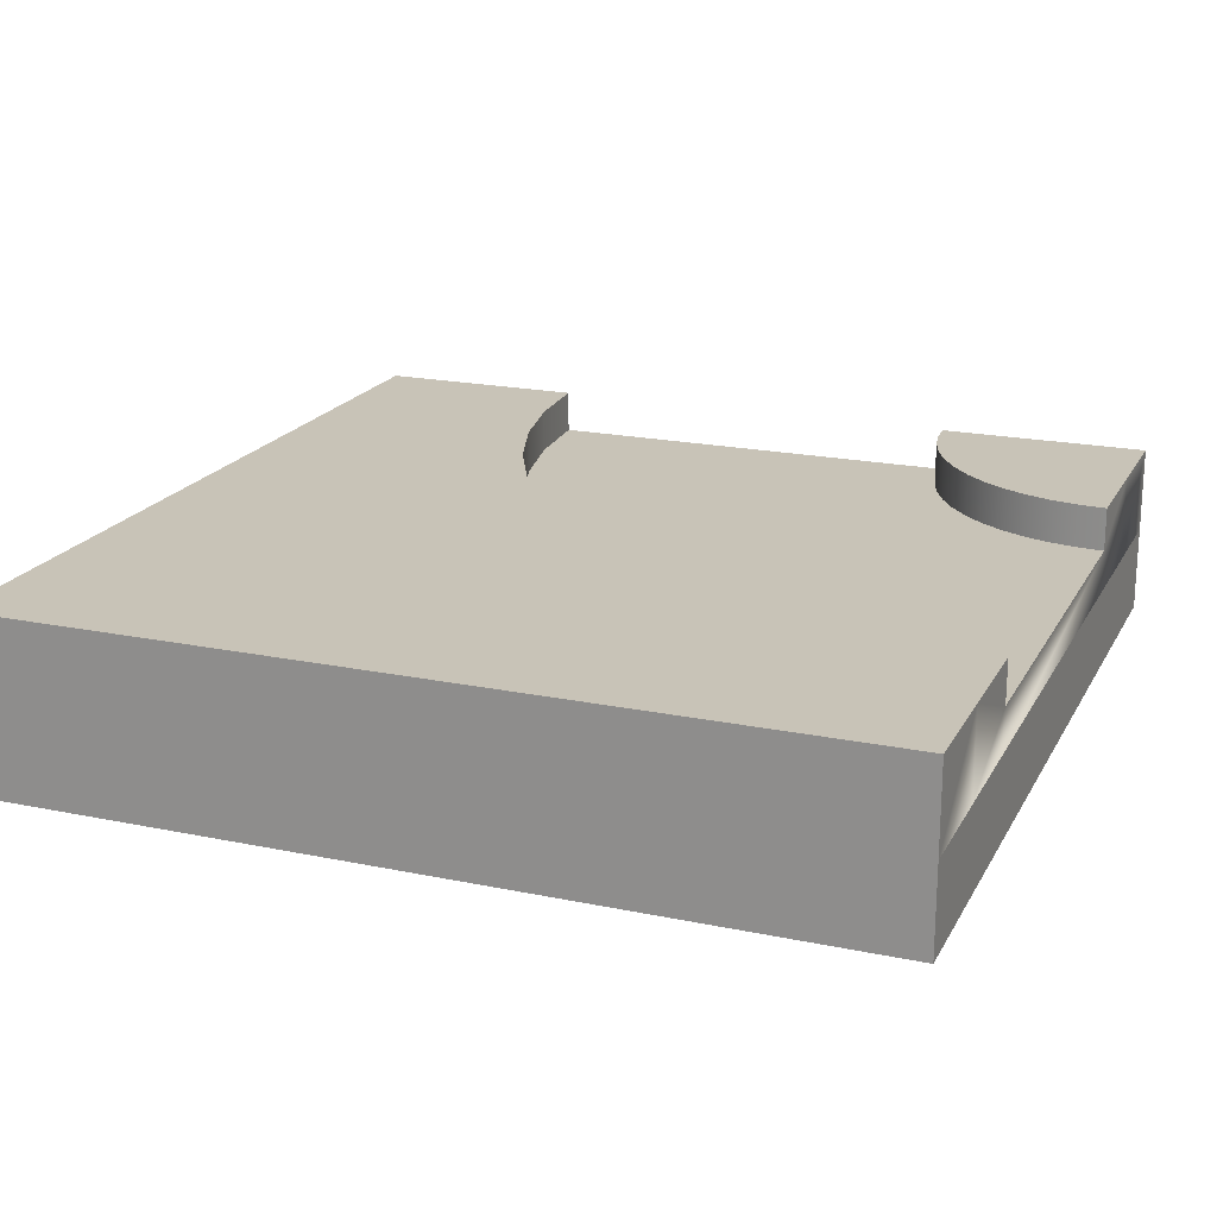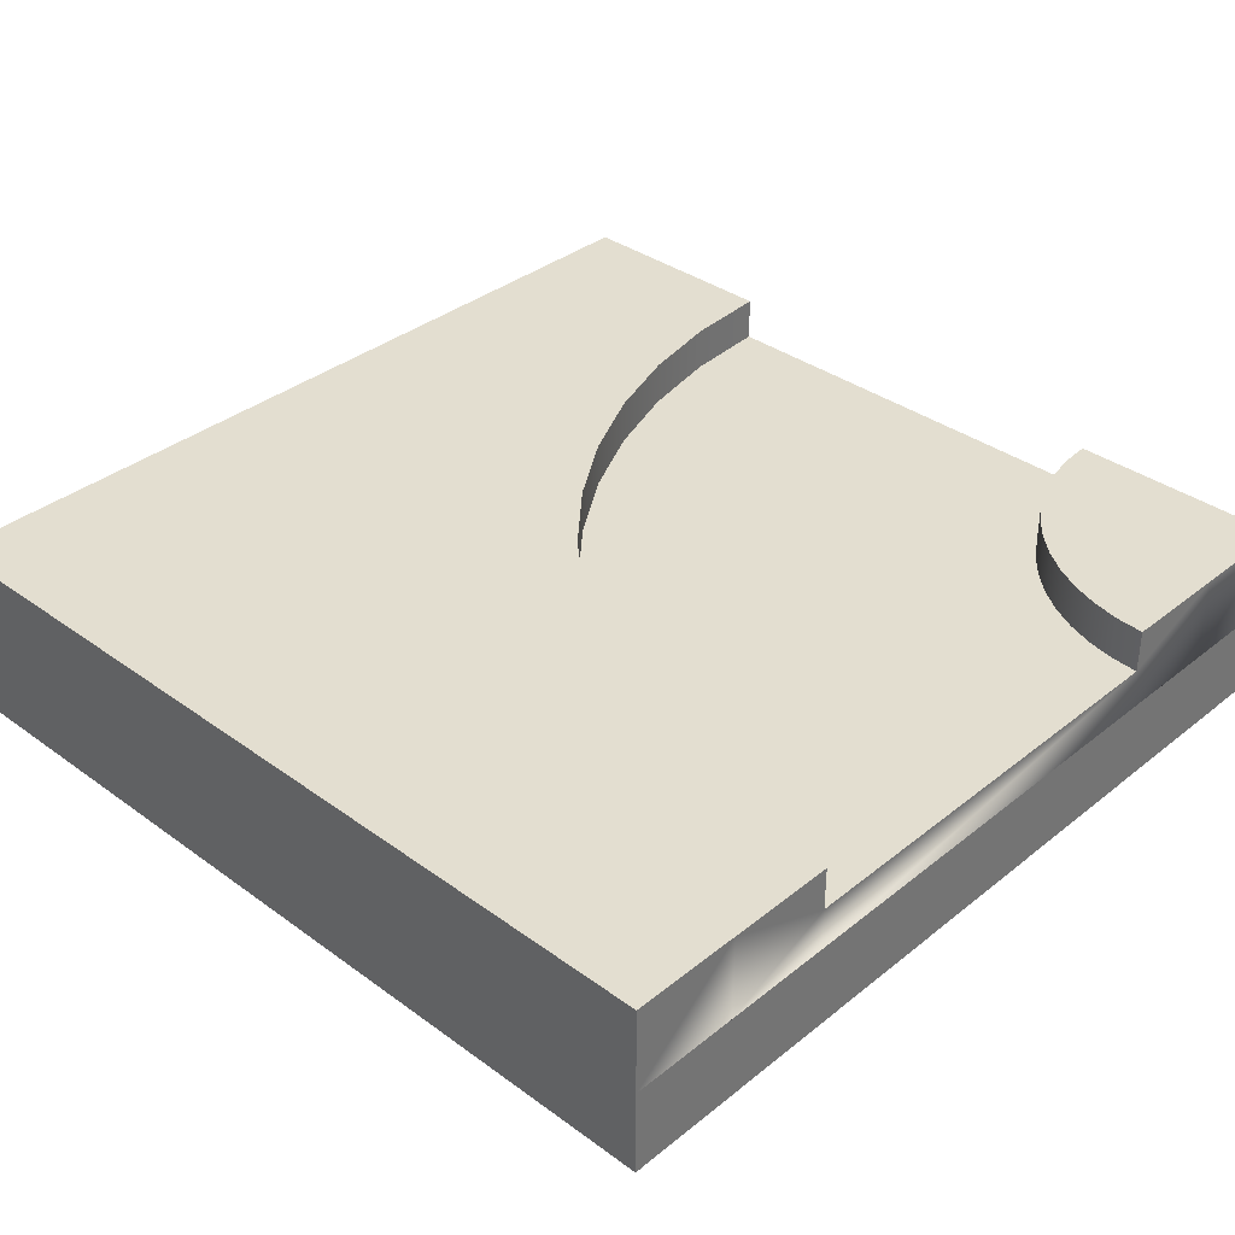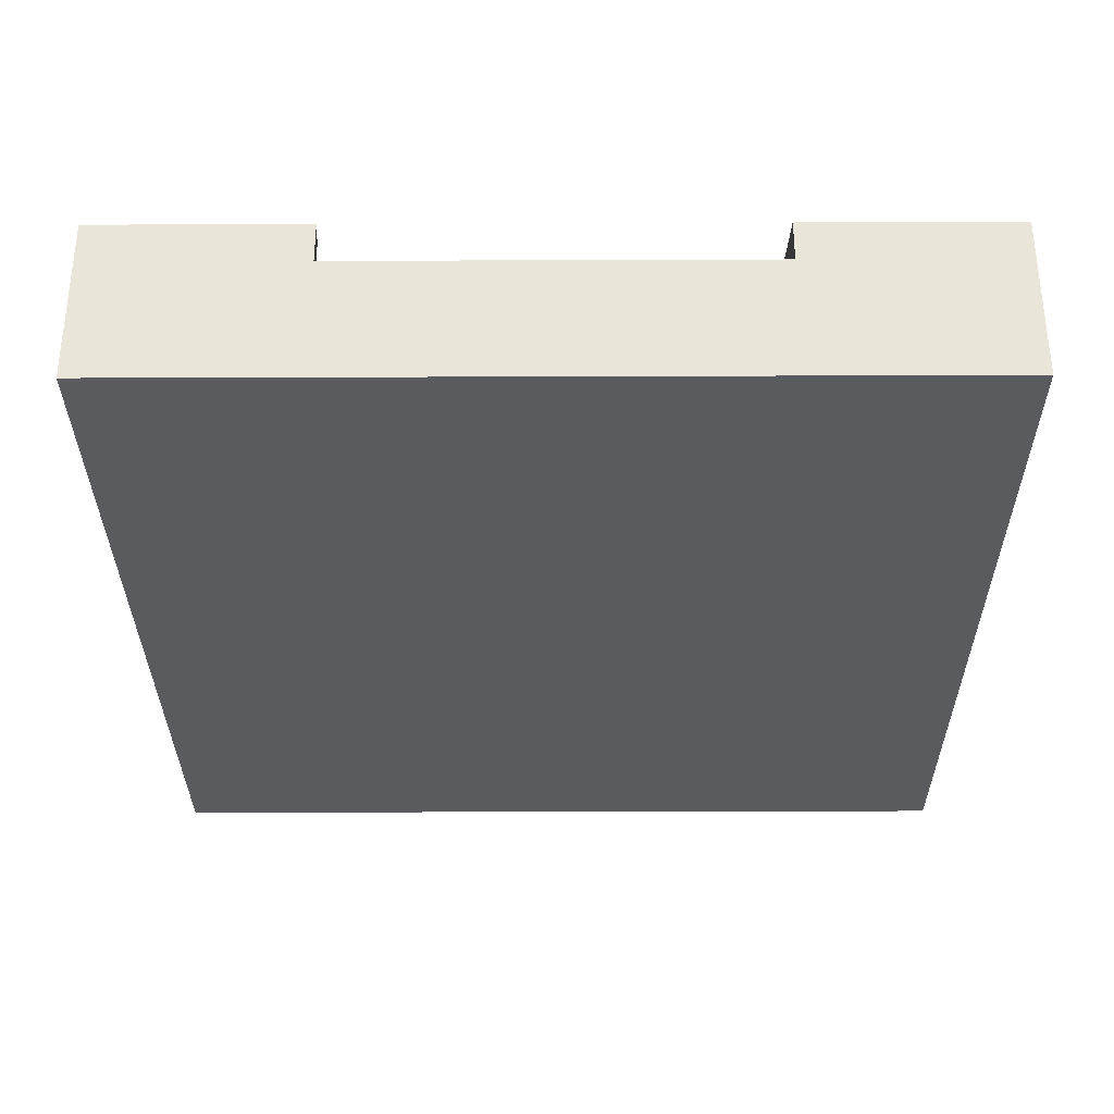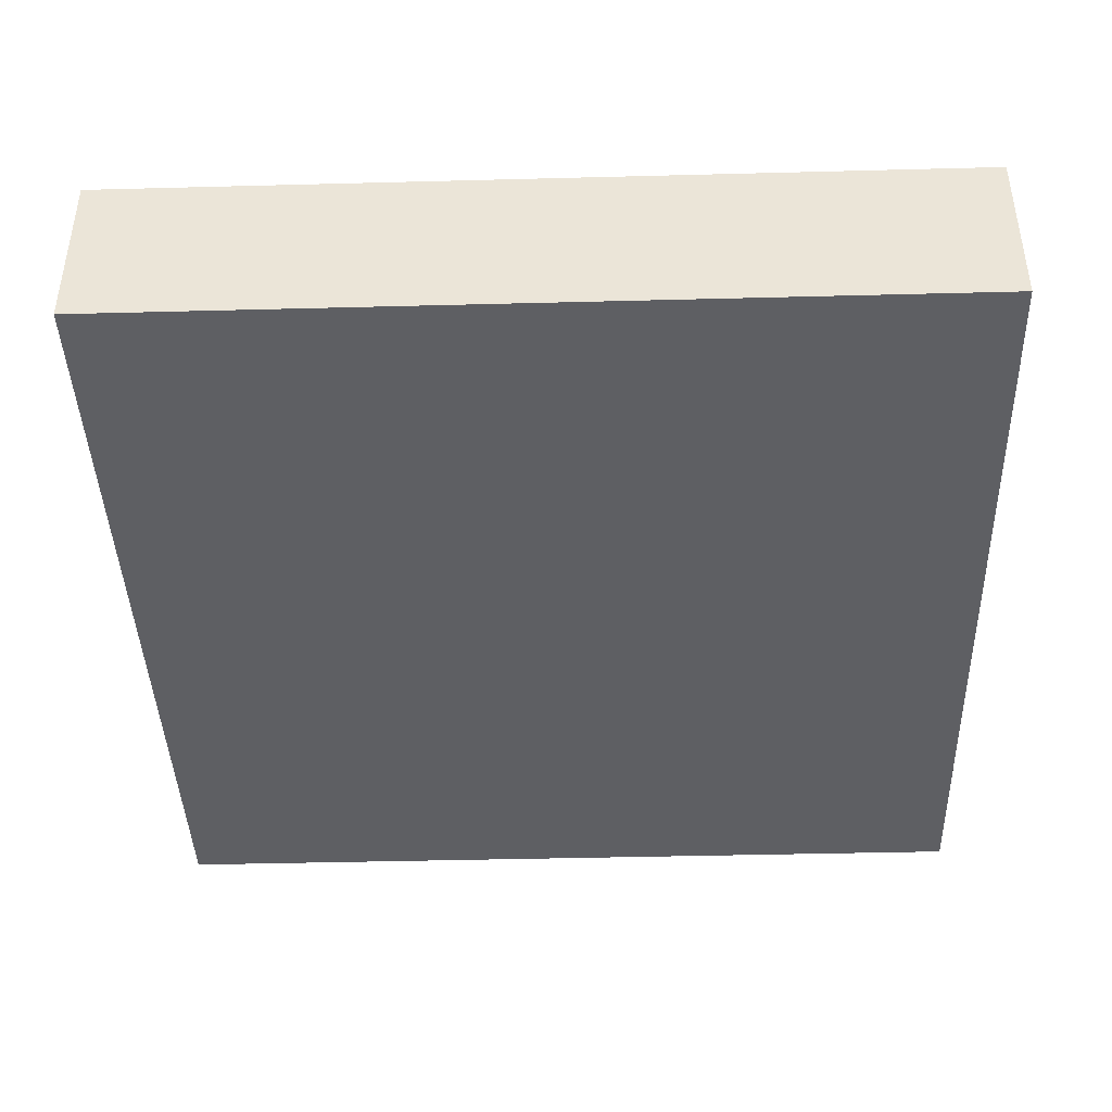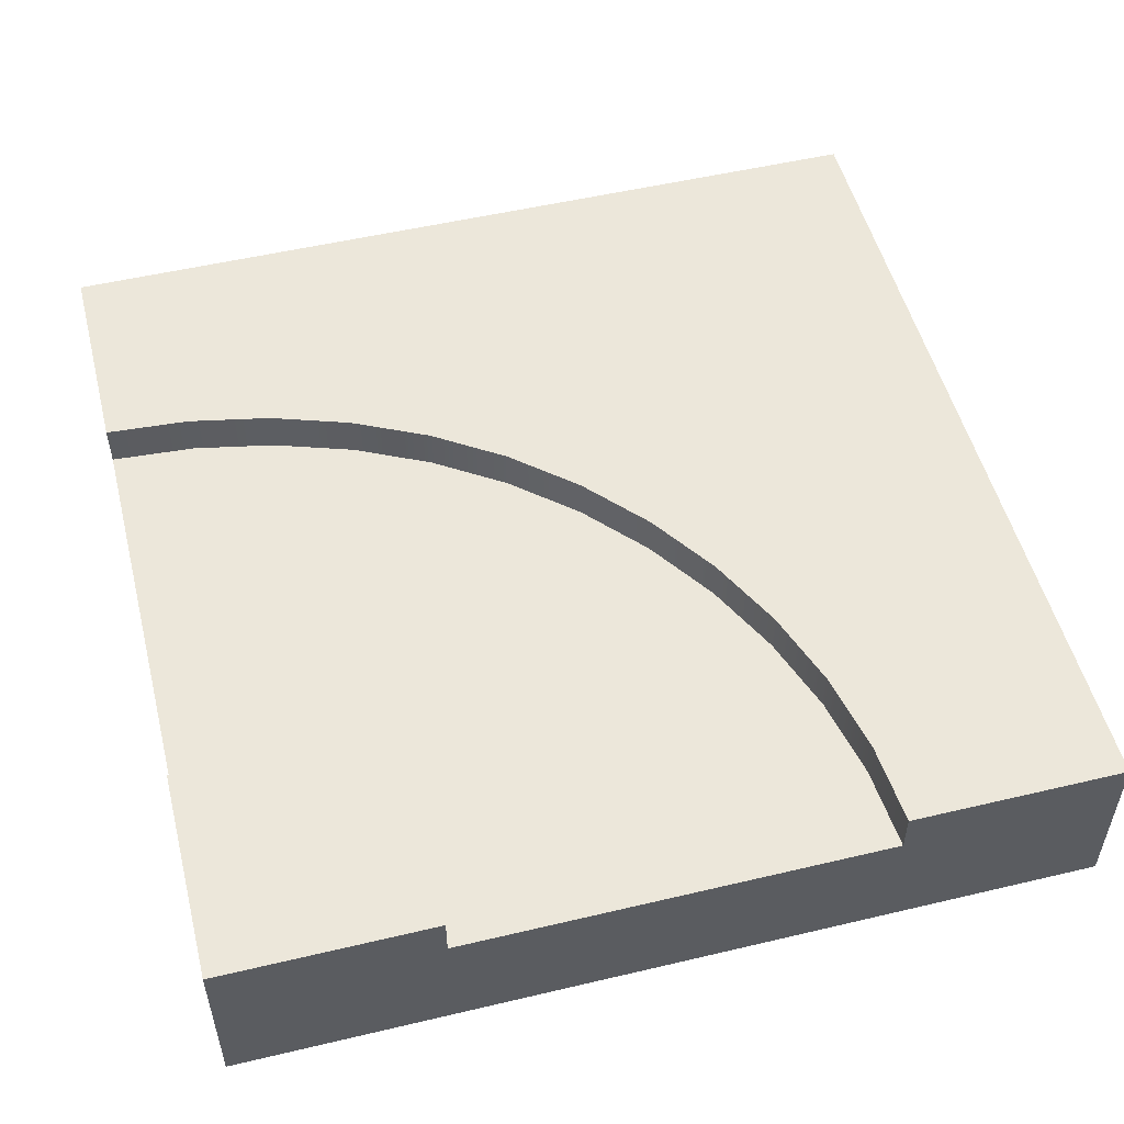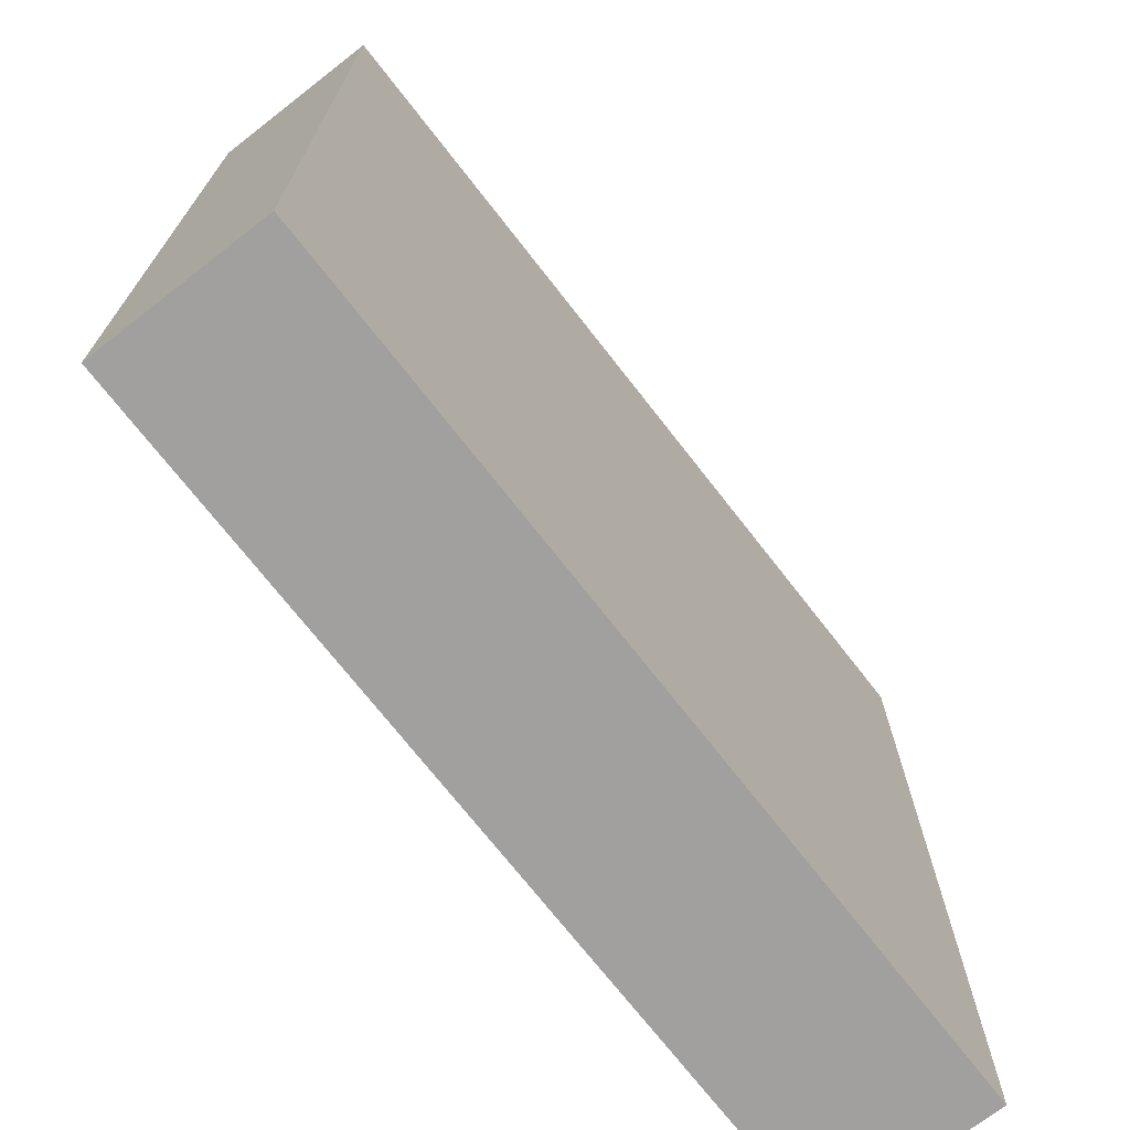
<metadata>
{"format":"obj","ext":"obj","renderer":"f3d","projection":"perspective","resolution":1024,"background":"white","views":[{"elev":19.7,"azim":-68.8,"up":"+Y"},{"elev":35.7,"azim":-46.3,"up":"+Y"},{"elev":-32.1,"azim":90.3,"up":"+Y"},{"elev":-41.8,"azim":-88.2,"up":"+Y"},{"elev":52.3,"azim":75.7,"up":"+Y"},{"elev":-71.9,"azim":-52.1,"up":"+Z"}]}
</metadata>
<code>
o snow_tile_riverCorner
v 0.4021 0.15 -0.2436
v 0.5 0.15 0.25
v 0.5 0.15 -0.25
v 0.4674 0.15 0.2521
v 0.4353 0.15 0.2585
v 0.4043 0.15 0.269
v 0.375 0.15 0.2835
v 0.3059 0.15 -0.2244
v 0.3478 0.15 0.3017
v 0.3232 0.15 0.3232
v 0.3017 0.15 0.3478
v 0.213 0.15 -0.1929
v 0.2835 0.15 0.375
v 0.269 0.15 0.4043
v 0.2585 0.15 0.4353
v 0.2521 0.15 0.4674
v 0.25 0.15 0.5
v -0.25 0.15 0.5
v 0.125 0.15 -0.1495
v 0.04343 0.15 -0.09502
v -0.03033 0.15 -0.03033
v -0.09502 0.15 0.04343
v -0.1495 0.15 0.125
v -0.1929 0.15 0.213
v -0.2244 0.15 0.3059
v -0.2436 0.15 0.4021
v -0.25 0.1 0.5
v 0.25 0.1 0.5
v 0.5 0.1 -0.25
v 0.5 0.1 0.25
v -0.5 0.2 -0.5
v 0.5 0.1 -0.5
v -0.5 0.1 -0.5
v 0.5 0.2 -0.5
v 0.5 0.2 -0.375
v 0.5 0.1 -0.375
v 0.3858 0.2 -0.3675
v 0.2735 0.2 -0.3452
v 0.1652 0.2 -0.3084
v 0.0625 0.2 -0.2578
v -0.03267 0.2 -0.1942
v -0.1187 0.2 -0.1187
v -0.1942 0.2 -0.03267
v -0.2578 0.2 0.0625
v -0.3084 0.2 0.1652
v -0.3452 0.2 0.2735
v -0.3675 0.2 0.3858
v -0.375 0.2 0.5
v -0.5 0.2 0.5
v -0.5 0.1 0.5
v 0.5 0.2 0.5
v 0.375 0.1 0.5
v 0.5 0.1 0.5
v 0.375 0.2 0.5
v -0.375 0.1 0.5
v 0.4837 0.2 0.3761
v 0.5 0.2 0.375
v 0.4676 0.2 0.3793
v 0.4522 0.2 0.3845
v 0.4375 0.2 0.3917
v 0.4239 0.2 0.4008
v 0.4116 0.2 0.4116
v 0.4008 0.2 0.4239
v 0.3917 0.2 0.4375
v 0.3845 0.2 0.4522
v 0.3793 0.2 0.4676
v 0.3761 0.2 0.4837
v 0.5 0.1 0.375
v 0.2521 0.2 0.4674
v 0.25 0.2 0.5
v 0.5 0 -0.5
v -0.5 0 -0.5
v 0.269 0.2 0.4043
v 0.2585 0.2 0.4353
v 0.4674 0.2 0.2521
v 0.5 0.2 0.25
v 0.4353 0.2 0.2585
v 0.4043 0.2 0.269
v 0.375 0.2 0.2835
v 0.3478 0.2 0.3017
v 0.3232 0.2 0.3232
v 0.3017 0.2 0.3478
v 0.2835 0.2 0.375
v 0.5 -0 0.5
v -0.5 -0 0.5
v -0.25 0.2 0.5
v 0.5 0.2 -0.25
v 0.4021 0.2 -0.2436
v -0.09502 0.2 0.04343
v -0.03033 0.2 -0.03033
v -0.2244 0.2 0.3059
v -0.1929 0.2 0.213
v 0.3059 0.2 -0.2244
v 0.213 0.2 -0.1929
v 0.125 0.2 -0.1495
v 0.04343 0.2 -0.09502
v -0.1495 0.2 0.125
v -0.2436 0.2 0.4021
f 1 2 3
f 2 1 4
f 4 1 5
f 5 1 6
f 6 1 7
f 7 1 8
f 7 8 9
f 9 8 10
f 10 8 11
f 11 8 12
f 11 12 13
f 13 12 14
f 14 12 15
f 15 12 16
f 16 12 17
f 17 12 18
f 18 12 19
f 18 19 20
f 18 20 21
f 18 21 22
f 18 22 23
f 18 23 24
f 18 24 25
f 18 25 26
f 17 27 28
f 27 17 18
f 2 29 3
f 29 2 30
f 31 32 33
f 32 31 34
f 35 32 34
f 32 35 36
f 31 35 34
f 35 31 37
f 37 31 38
f 38 31 39
f 39 31 40
f 40 31 41
f 41 31 42
f 42 31 43
f 43 31 44
f 44 31 45
f 45 31 46
f 46 31 47
f 47 31 48
f 48 31 49
f 50 31 33
f 31 50 49
f 51 52 53
f 52 51 54
f 48 50 55
f 50 48 49
f 56 51 57
f 51 56 54
f 54 56 58
f 54 58 59
f 54 59 60
f 54 60 61
f 54 61 62
f 54 62 63
f 54 63 64
f 54 64 65
f 54 65 66
f 54 66 67
f 51 68 57
f 68 51 53
f 17 69 16
f 69 17 70
f 33 71 72
f 71 33 32
f 15 73 14
f 73 15 74
f 75 57 76
f 57 75 56
f 56 75 58
f 58 75 59
f 59 75 77
f 59 77 60
f 60 77 61
f 61 77 78
f 61 78 62
f 62 78 63
f 63 78 79
f 63 79 64
f 64 79 65
f 65 79 66
f 66 79 67
f 67 79 54
f 54 79 80
f 54 80 70
f 70 80 81
f 70 81 82
f 70 82 83
f 70 83 73
f 70 73 74
f 70 74 69
f 84 72 71
f 72 84 85
f 16 74 15
f 74 16 69
f 14 83 13
f 83 14 73
f 11 81 10
f 81 11 82
f 80 7 9
f 7 80 79
f 79 6 7
f 6 79 78
f 77 4 5
f 4 77 75
f 13 82 11
f 82 13 83
f 81 9 10
f 9 81 80
f 85 33 72
f 33 85 50
f 78 5 6
f 5 78 77
f 75 2 4
f 2 75 76
f 54 28 52
f 28 54 17
f 17 54 70
f 50 52 28
f 50 53 52
f 85 53 50
f 53 85 84
f 50 28 27
f 50 27 55
f 18 55 27
f 55 18 48
f 48 18 86
f 87 1 3
f 1 87 88
f 87 36 35
f 29 36 87
f 84 36 29
f 71 36 84
f 36 71 32
f 29 87 3
f 84 29 30
f 84 30 68
f 68 30 57
f 2 57 30
f 57 2 76
f 84 68 53
f 89 21 90
f 21 89 22
f 91 24 92
f 24 91 25
f 93 12 8
f 12 93 94
f 94 19 12
f 19 94 95
f 96 21 20
f 21 96 90
f 97 22 89
f 22 97 23
f 98 25 91
f 25 98 26
f 92 23 97
f 23 92 24
f 37 87 35
f 87 37 88
f 88 37 93
f 93 37 38
f 93 38 94
f 94 38 39
f 94 39 95
f 95 39 40
f 95 40 96
f 96 40 41
f 96 41 90
f 90 41 89
f 89 41 42
f 89 42 97
f 97 42 43
f 97 43 92
f 92 43 91
f 91 43 44
f 91 44 98
f 98 44 86
f 86 44 48
f 48 44 45
f 48 45 46
f 48 46 47
f 88 8 1
f 8 88 93
f 86 26 98
f 26 86 18
f 95 20 19
f 20 95 96

</code>
